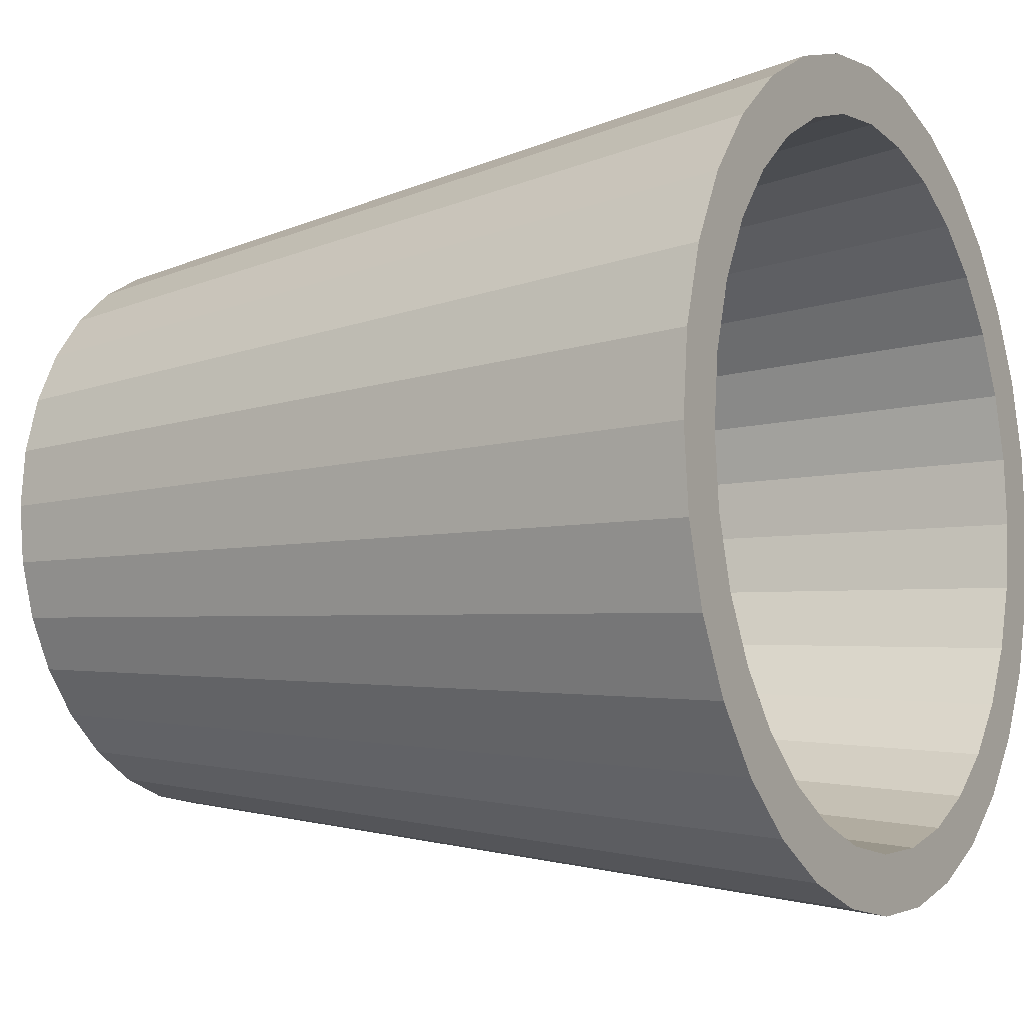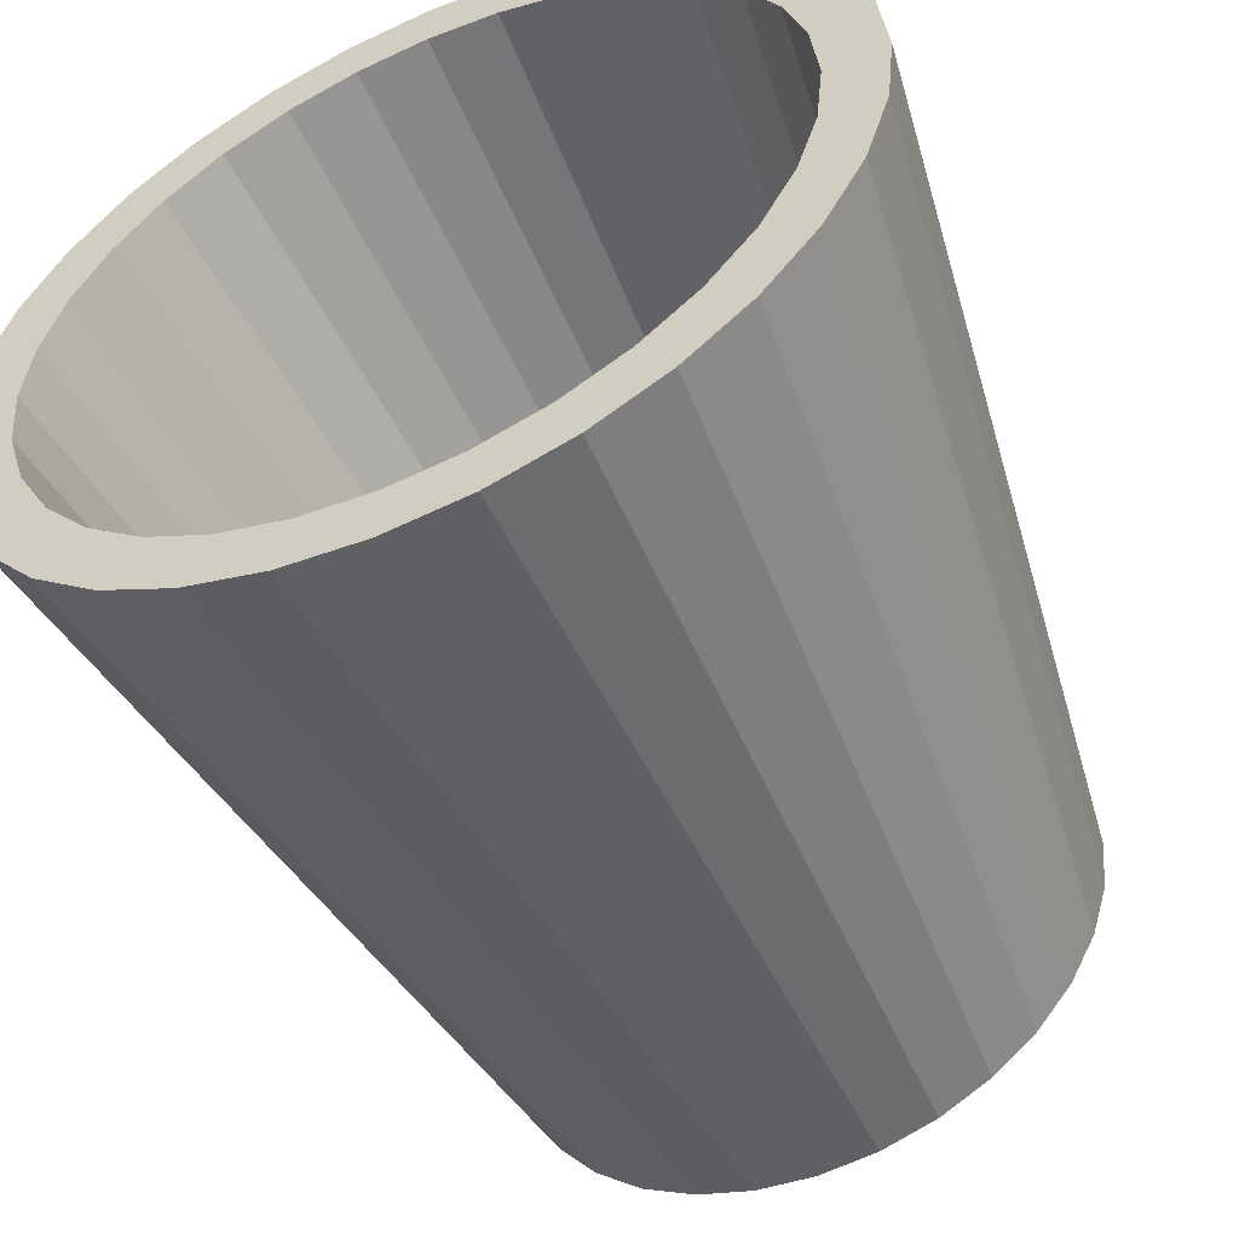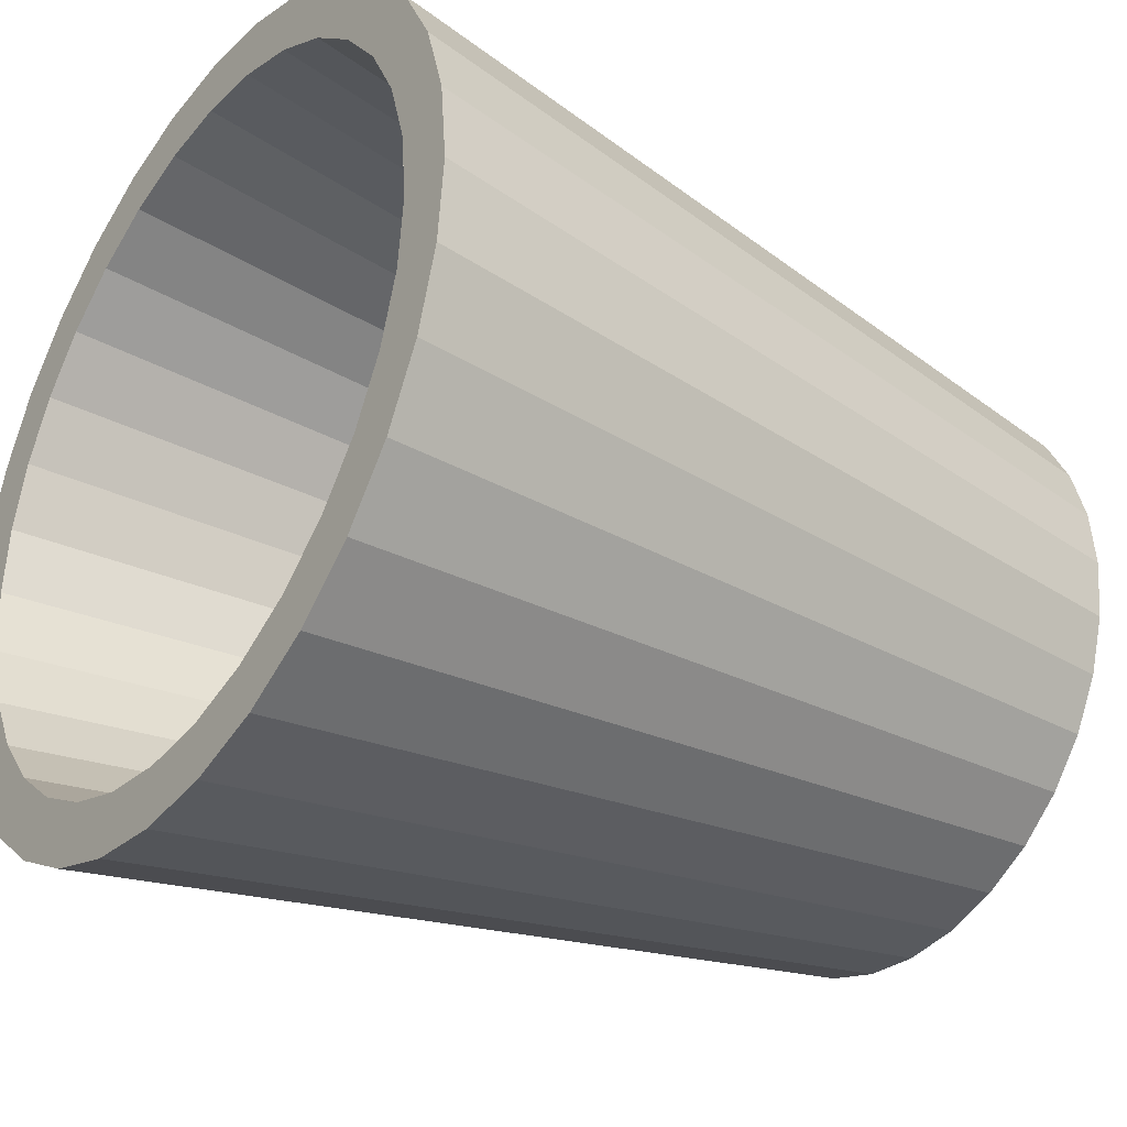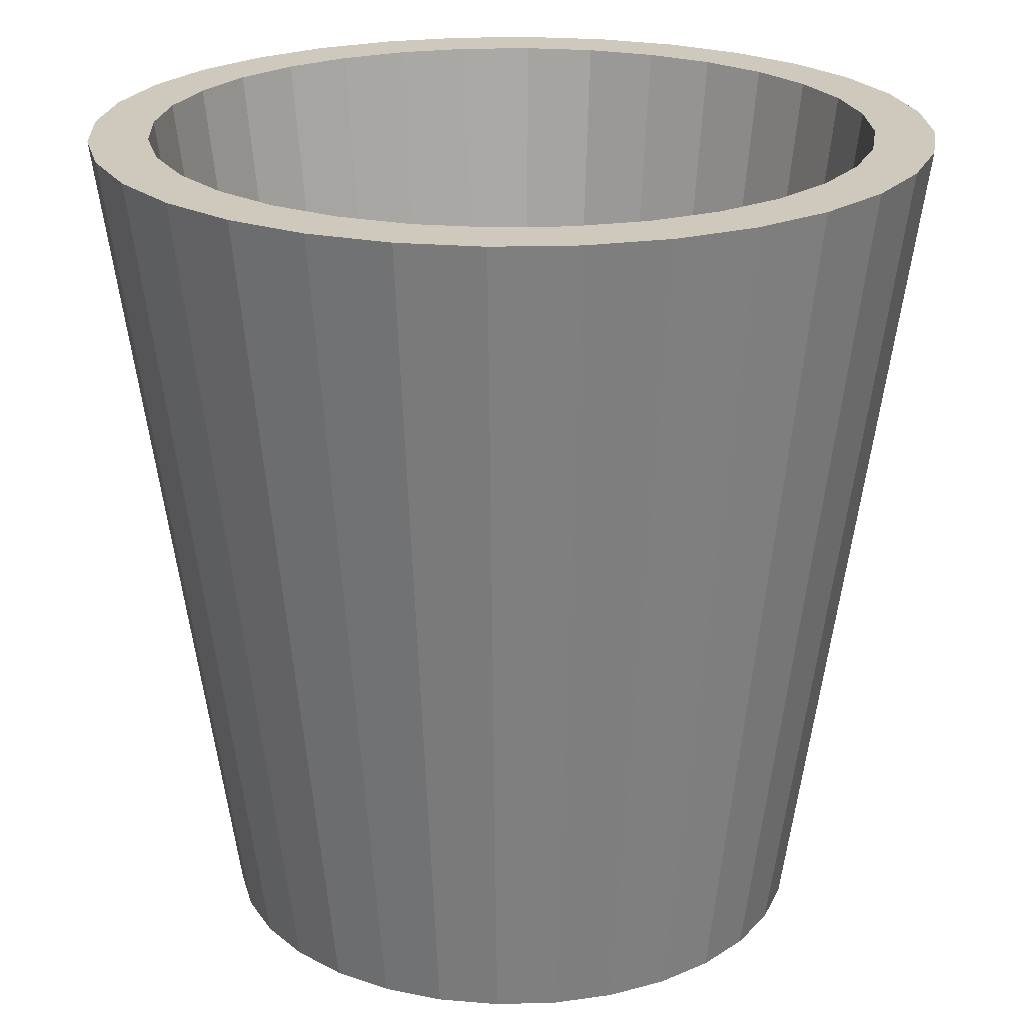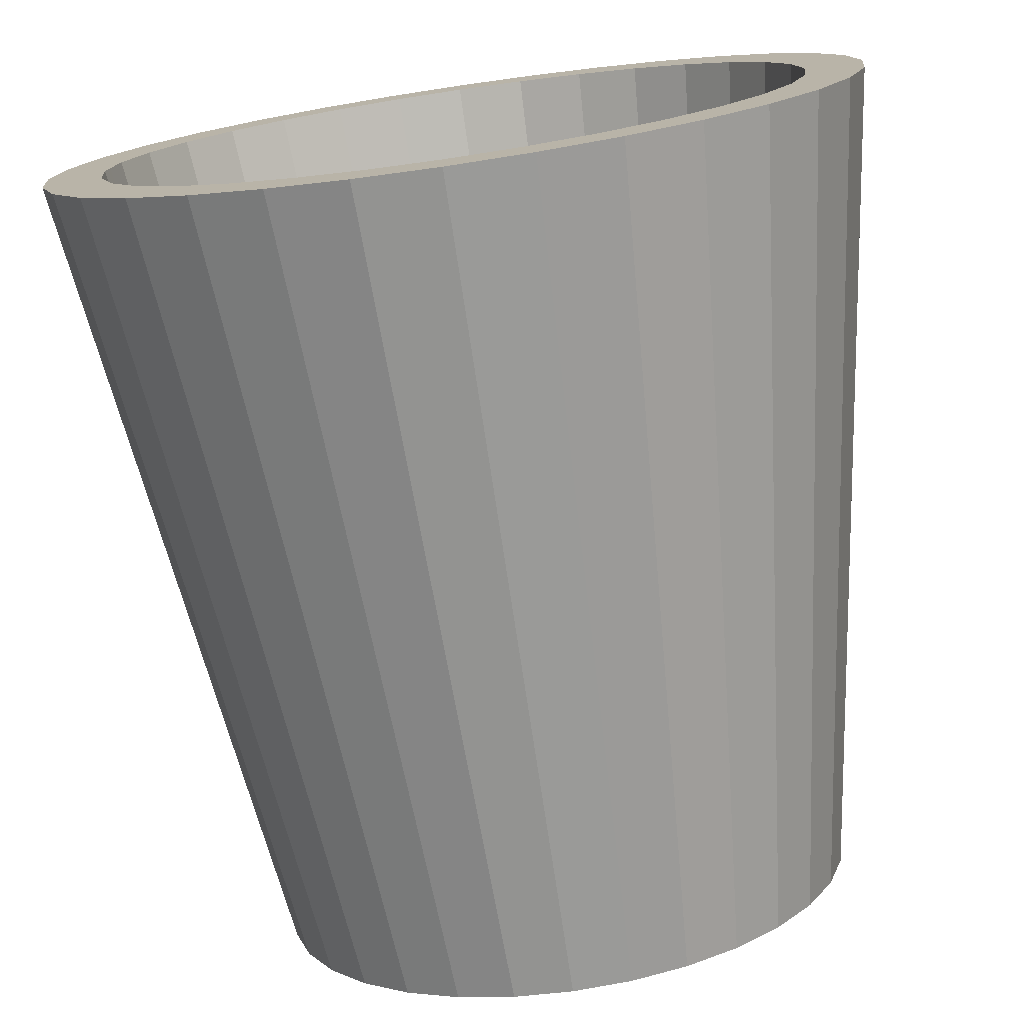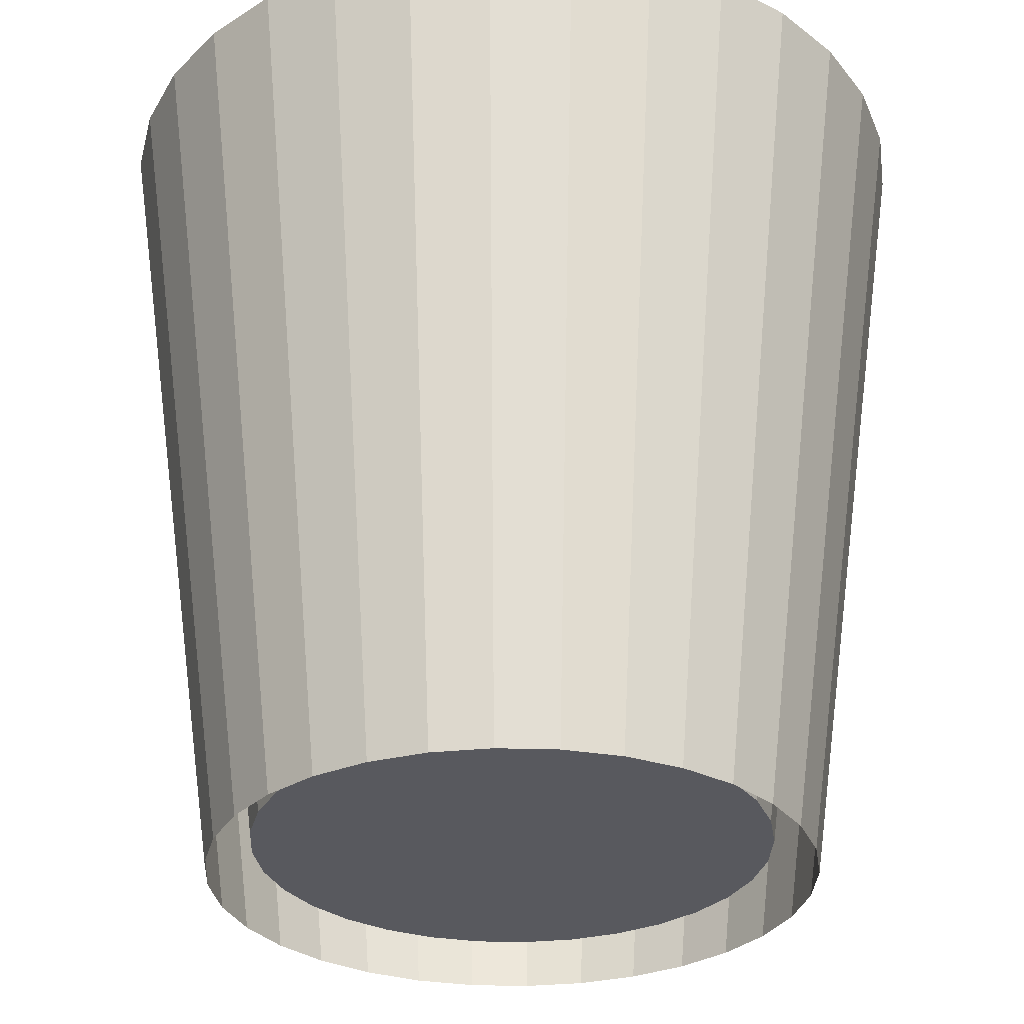
<metadata>
{"format":"obj","ext":"obj","renderer":"f3d","projection":"perspective","resolution":1024,"background":"white","views":[{"elev":-7.8,"azim":120.6,"up":"+Z"},{"elev":-53.7,"azim":-155.6,"up":"+Z"},{"elev":-33.6,"azim":-125.6,"up":"+Z"},{"elev":22.3,"azim":-154.6,"up":"+Y"},{"elev":-76.1,"azim":-171.7,"up":"+Z"},{"elev":-30.3,"azim":59.3,"up":"+Y"}]}
</metadata>
<code>
o Cylinder.001
v 0 0.02321 -0.05016
v 0 0.1624 -0.07015
v 0.01369 0.1624 -0.06881
v 0.009785 0.02321 -0.04919
v 0.02685 0.1624 -0.06481
v 0.0192 0.02321 -0.04634
v 0.03898 0.1624 -0.05833
v 0.02787 0.02321 -0.0417
v 0.04961 0.1624 -0.04961
v 0.03547 0.02321 -0.03547
v 0.05833 0.1624 -0.03898
v 0.0417 0.02321 -0.02787
v 0.06481 0.1624 -0.02685
v 0.04634 0.02321 -0.0192
v 0.06881 0.1624 -0.01369
v 0.04919 0.02321 -0.009786
v 0.07015 0.1624 0
v 0.05016 0.02321 0
v 0.06881 0.1624 0.01369
v 0.04919 0.02321 0.009785
v 0.06481 0.1624 0.02685
v 0.04634 0.02321 0.01919
v 0.05833 0.1624 0.03898
v 0.0417 0.02321 0.02787
v 0.04961 0.1624 0.04961
v 0.03547 0.02321 0.03547
v 0.03898 0.1624 0.05833
v 0.02787 0.02321 0.0417
v 0.02685 0.1624 0.06481
v 0.0192 0.02321 0.04634
v 0.01369 0.1624 0.06881
v 0.009785 0.02321 0.04919
v 0 0.1624 0.07015
v 0 0.02321 0.05016
v -0.01369 0.1624 0.06881
v -0.009785 0.02321 0.04919
v -0.02685 0.1624 0.06481
v -0.0192 0.02321 0.04634
v -0.03898 0.1624 0.05833
v -0.02787 0.02321 0.0417
v -0.04961 0.1624 0.04961
v -0.03547 0.02321 0.03547
v -0.05833 0.1624 0.03898
v -0.0417 0.02321 0.02787
v -0.06481 0.1624 0.02685
v -0.04634 0.02321 0.01919
v -0.06881 0.1624 0.01369
v -0.04919 0.02321 0.009785
v -0.07015 0.1624 0
v -0.05016 0.02321 0
v -0.06881 0.1624 -0.01369
v -0.04919 0.02321 -0.009786
v -0.06481 0.1624 -0.02685
v -0.04634 0.02321 -0.0192
v -0.05833 0.1624 -0.03898
v -0.0417 0.02321 -0.02787
v -0.04961 0.1624 -0.04961
v -0.03547 0.02321 -0.03547
v -0.03898 0.1624 -0.05833
v -0.02787 0.02321 -0.0417
v -0.02685 0.1624 -0.06481
v -0.0192 0.02321 -0.04634
v 0.02308 0.1624 -0.05571
v 0.0335 0.1624 -0.05014
v -0.01369 0.1624 -0.06881
v -0.009785 0.02321 -0.04919
v 0.05914 0.1624 -0.01176
v 0.05571 0.1624 -0.02308
v 0.03983 0.02885 -0.0165
v 0.04229 0.02885 -0.008412
v 0.05014 0.1624 0.0335
v 0.04264 0.1624 0.04264
v -0.04264 0.1624 0.04264
v -0.05014 0.1624 0.0335
v -0.0335 0.1624 -0.05014
v -0.02308 0.1624 -0.05571
v 0.0603 0.1624 0
v 0 0.1624 0.0603
v -0.01176 0.1624 0.05914
v -0.05914 0.1624 -0.01176
v -0.05571 0.1624 -0.02308
v 0.04264 0.1624 -0.04264
v 0.0335 0.1624 0.05014
v -0.05571 0.1624 0.02308
v -0.01176 0.1624 -0.05914
v 0.05914 0.1624 0.01176
v -0.02308 0.1624 0.05571
v -0.05014 0.1624 -0.0335
v 0.05014 0.1624 -0.0335
v 0.02308 0.1624 0.05571
v -0.05914 0.1624 0.01176
v 0 0.1624 -0.0603
v 0.01176 0.1624 -0.05914
v 0.05571 0.1624 0.02308
v -0.0335 0.1624 0.05014
v -0.04264 0.1624 -0.04264
v 0.01176 0.1624 0.05914
v -0.0603 0.1624 0
v 0.008411 0.02885 -0.04229
v 0 0.02885 -0.04312
v -0.008411 0.02885 -0.04229
v -0.0165 0.02885 -0.03983
v -0.02395 0.02885 -0.03585
v -0.03049 0.02885 -0.03049
v -0.03585 0.02885 -0.02395
v -0.03983 0.02885 -0.0165
v -0.04229 0.02885 -0.008412
v -0.04312 0.02885 0
v -0.04229 0.02885 0.008411
v -0.03983 0.02885 0.0165
v -0.03585 0.02885 0.02395
v -0.03049 0.02885 0.03049
v -0.02395 0.02885 0.03585
v -0.0165 0.02885 0.03983
v -0.008411 0.02885 0.04229
v 0 0.02885 0.04312
v 0.008411 0.02885 0.04229
v 0.0165 0.02885 0.03983
v 0.02395 0.02885 0.03585
v 0.03049 0.02885 0.03049
v 0.03585 0.02885 0.02395
v 0.03983 0.02885 0.0165
v 0.04229 0.02885 0.008411
v 0.04312 0.02885 0
v 0.03585 0.02885 -0.02395
v 0.03049 0.02885 -0.03049
v 0.02395 0.02885 -0.03585
v 0.0165 0.02885 -0.03983
f 1 3 4
f 3 6 4
f 6 7 8
f 7 10 8
f 9 12 10
f 11 14 12
f 14 15 16
f 15 18 16
f 18 19 20
f 19 22 20
f 21 24 22
f 24 25 26
f 26 27 28
f 27 30 28
f 30 31 32
f 31 34 32
f 34 35 36
f 35 38 36
f 38 39 40
f 39 42 40
f 41 44 42
f 44 45 46
f 46 47 48
f 47 50 48
f 49 52 50
f 51 54 52
f 54 55 56
f 56 57 58
f 57 60 58
f 59 62 60
f 7 63 64
f 62 65 66
f 65 1 66
f 68 70 67
f 25 71 72
f 41 74 43
f 59 76 61
f 15 77 17
f 33 79 35
f 51 81 53
f 7 82 9
f 27 72 83
f 45 74 84
f 65 76 85
f 19 77 86
f 37 79 87
f 53 88 55
f 9 89 11
f 27 90 29
f 47 84 91
f 3 92 93
f 65 92 2
f 21 86 94
f 39 87 95
f 57 88 96
f 13 89 68
f 29 97 31
f 47 98 49
f 3 63 5
f 21 71 23
f 39 73 41
f 59 96 75
f 13 67 15
f 33 97 78
f 49 80 51
f 106 114 122
f 73 111 74
f 77 70 124
f 84 111 110
f 77 123 86
f 84 109 91
f 94 123 122
f 98 109 108
f 94 121 71
f 98 107 80
f 72 121 120
f 81 107 106
f 72 119 83
f 81 105 88
f 83 118 90
f 93 100 99
f 96 105 104
f 90 117 97
f 93 128 63
f 75 104 103
f 97 116 78
f 64 128 127
f 75 102 76
f 78 115 79
f 82 127 126
f 85 102 101
f 79 114 87
f 82 125 89
f 85 100 92
f 87 113 95
f 68 125 69
f 95 112 73
f 1 2 3
f 3 5 6
f 6 5 7
f 7 9 10
f 9 11 12
f 11 13 14
f 14 13 15
f 15 17 18
f 18 17 19
f 19 21 22
f 21 23 24
f 24 23 25
f 26 25 27
f 27 29 30
f 30 29 31
f 31 33 34
f 34 33 35
f 35 37 38
f 38 37 39
f 39 41 42
f 41 43 44
f 44 43 45
f 46 45 47
f 47 49 50
f 49 51 52
f 51 53 54
f 54 53 55
f 56 55 57
f 57 59 60
f 59 61 62
f 7 5 63
f 62 61 65
f 65 2 1
f 68 69 70
f 25 23 71
f 41 73 74
f 59 75 76
f 15 67 77
f 33 78 79
f 51 80 81
f 7 64 82
f 27 25 72
f 45 43 74
f 65 61 76
f 19 17 77
f 37 35 79
f 53 81 88
f 9 82 89
f 27 83 90
f 47 45 84
f 3 2 92
f 65 85 92
f 21 19 86
f 39 37 87
f 57 55 88
f 13 11 89
f 29 90 97
f 47 91 98
f 3 93 63
f 21 94 71
f 39 95 73
f 59 57 96
f 13 68 67
f 33 31 97
f 49 98 80
f 128 99 102
f 99 100 102
f 100 101 102
f 102 103 106
f 103 104 106
f 104 105 106
f 106 107 108
f 108 109 110
f 110 111 114
f 111 112 114
f 112 113 114
f 114 115 116
f 116 117 114
f 117 118 114
f 118 119 120
f 120 121 118
f 121 122 118
f 122 123 124
f 124 70 69
f 69 125 126
f 126 127 128
f 106 108 110
f 122 124 69
f 69 126 122
f 126 128 122
f 128 102 106
f 106 110 114
f 114 118 122
f 128 106 122
f 73 112 111
f 77 67 70
f 84 74 111
f 77 124 123
f 84 110 109
f 94 86 123
f 98 91 109
f 94 122 121
f 98 108 107
f 72 71 121
f 81 80 107
f 72 120 119
f 81 106 105
f 83 119 118
f 93 92 100
f 96 88 105
f 90 118 117
f 93 99 128
f 75 96 104
f 97 117 116
f 64 63 128
f 75 103 102
f 78 116 115
f 82 64 127
f 85 76 102
f 79 115 114
f 82 126 125
f 85 101 100
f 87 114 113
f 68 89 125
f 95 113 112

</code>
